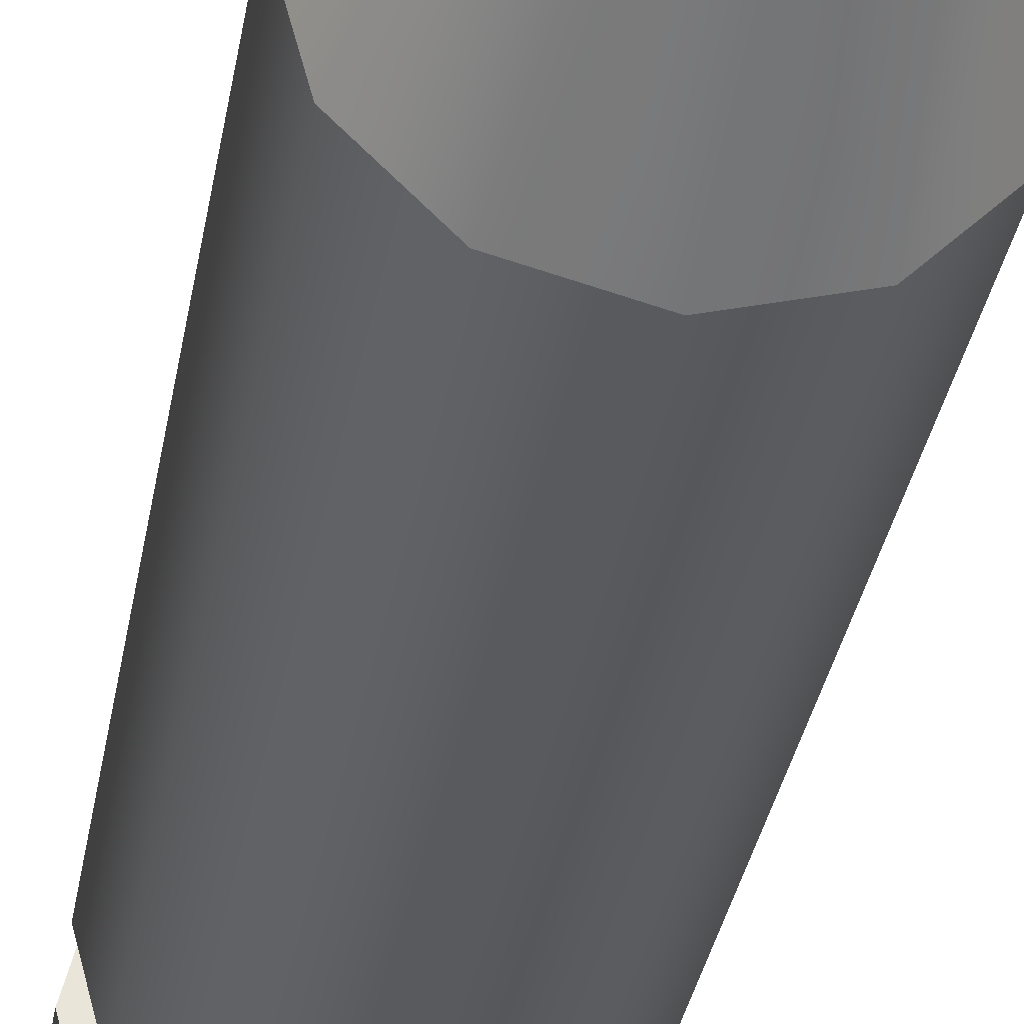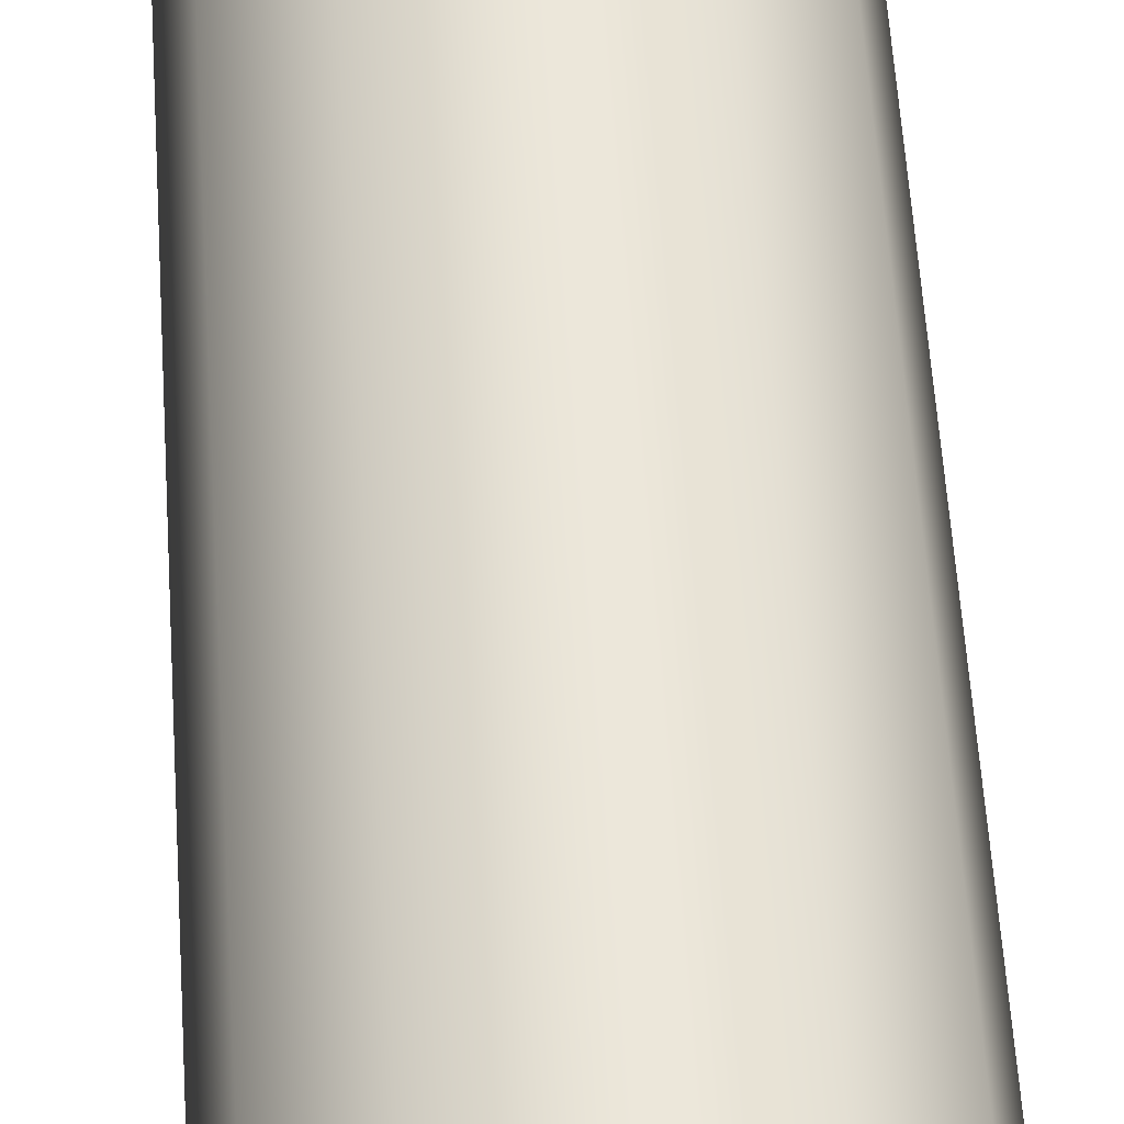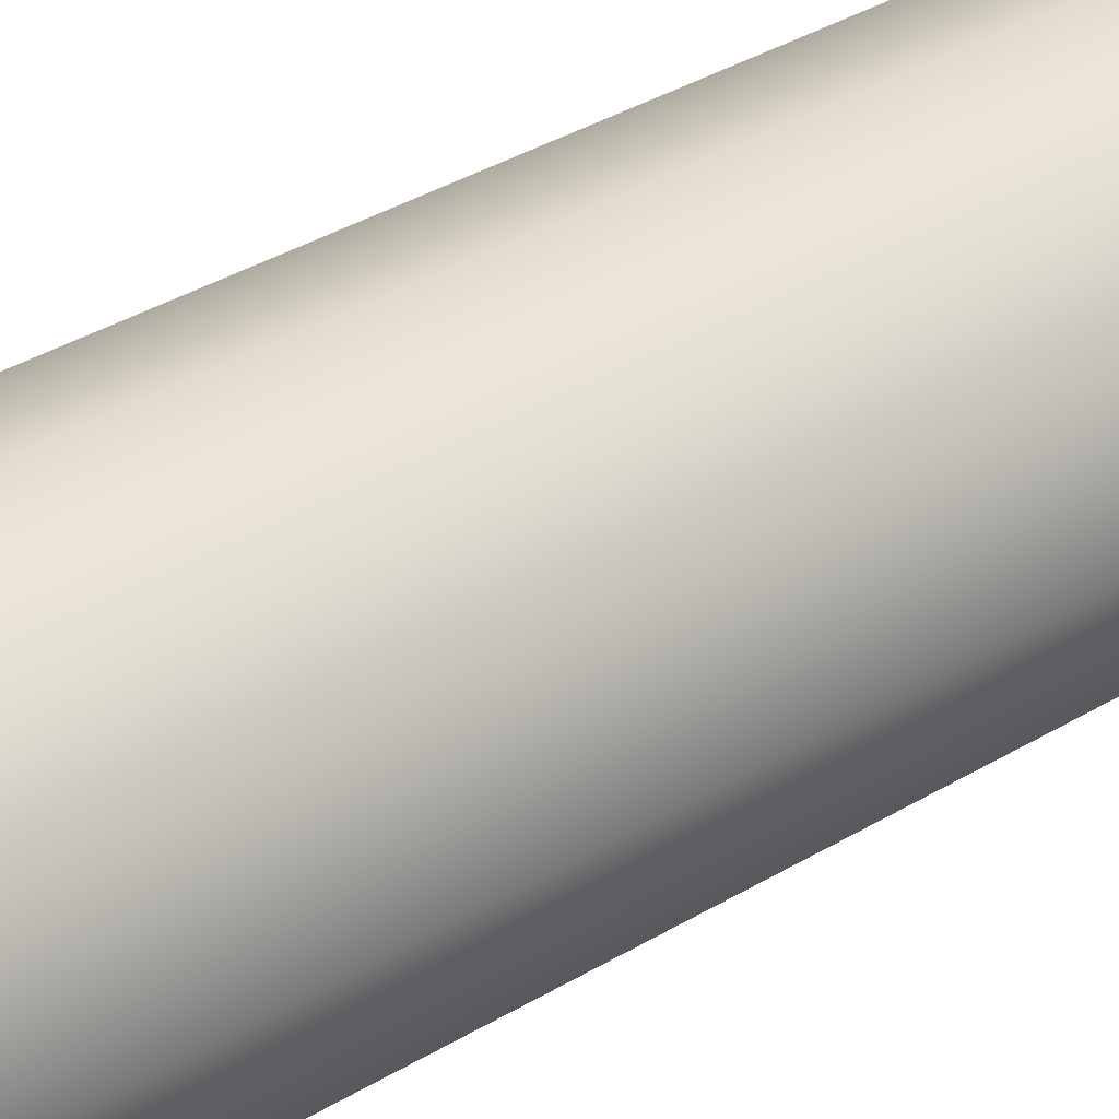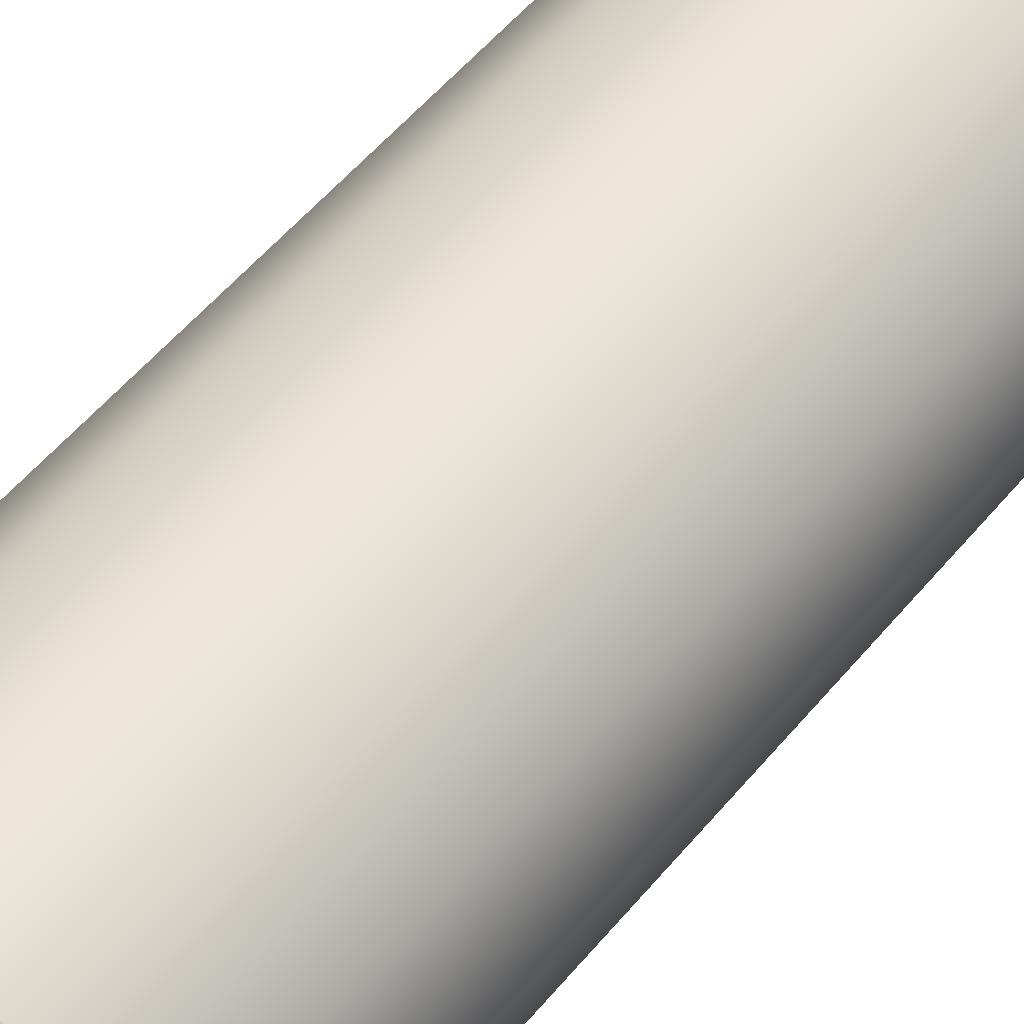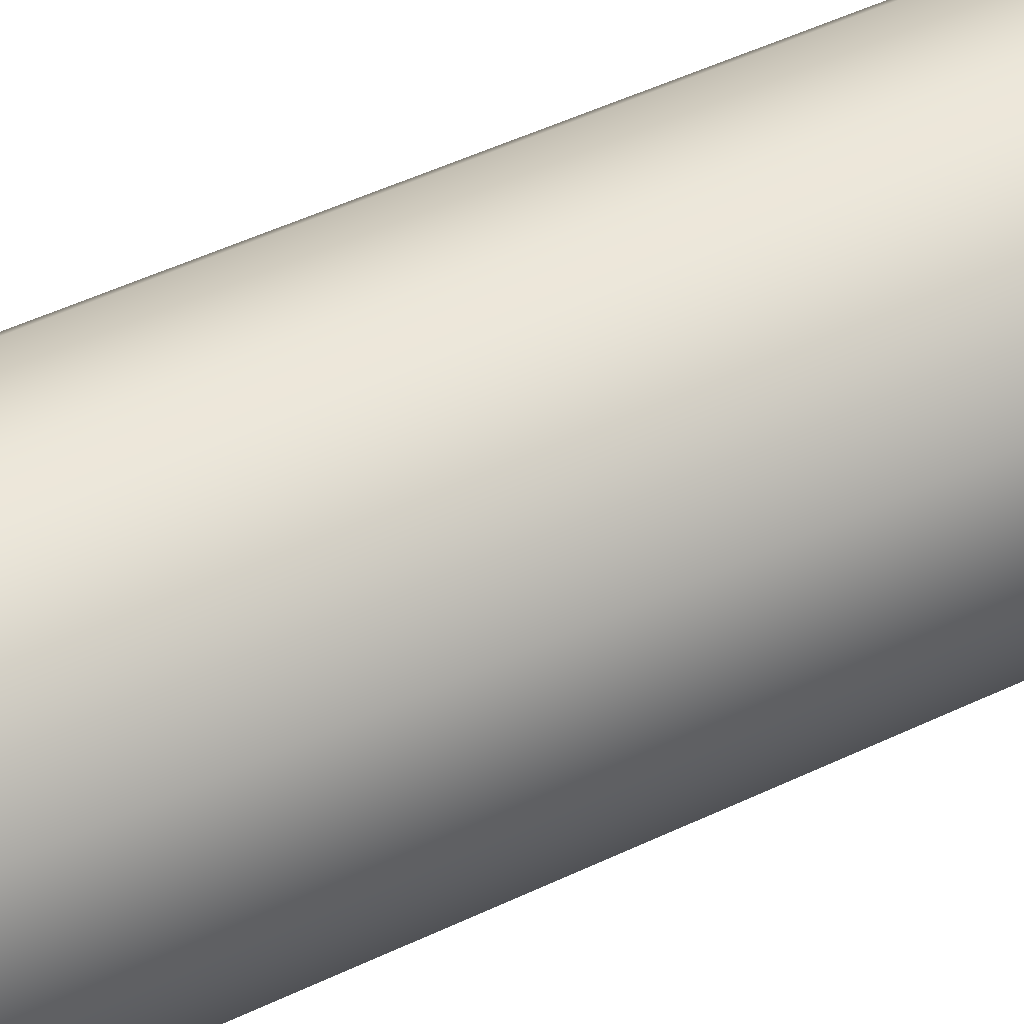
<metadata>
{"format":"obj","ext":"obj","renderer":"f3d","projection":"perspective","resolution":1024,"background":"white","views":[{"elev":-31.0,"azim":-8.9,"up":"+Y"},{"elev":55.4,"azim":176.4,"up":"+Y"},{"elev":33.9,"azim":50.0,"up":"+Y"},{"elev":50.8,"azim":37.4,"up":"+Y"},{"elev":46.5,"azim":61.1,"up":"+Y"}]}
</metadata>
<code>
v 1.622 -0.9364 -6.725
v 1.873 -6e-06 -6.725
v 1.622 0.9364 -6.725
v 0.9364 -1.622 -6.725
v 1.622 -0.9364 -6.725
v 1.622 0.9364 -6.725
v 0.9364 -1.622 -6.725
v 1.622 0.9364 -6.725
v 0.9364 1.622 -6.725
v 0.9364 1.622 -6.725
v 0 -1.873 -6.725
v 0.9364 -1.622 -6.725
v 0.9364 1.622 -6.725
v 0 1.873 -6.725
v 0 -1.873 -6.725
v 0 -1.873 -6.725
v 0 1.873 -6.725
v -0.9364 1.622 -6.725
v 0 -1.873 -6.725
v -0.9364 1.622 -6.725
v -0.9364 -1.622 -6.725
v -0.9364 -1.622 -6.725
v -0.9364 1.622 -6.725
v -1.622 0.9364 -6.725
v -0.9364 -1.622 -6.725
v -1.622 0.9364 -6.725
v -1.622 -0.9364 -6.725
v -1.622 0.9364 -6.725
v -1.873 -6e-06 -6.725
v -1.622 -0.9364 -6.725
v 1.873 -6e-06 -5.136
v 1.606 -6e-06 -6.328
v 1.391 -0.8032 -6.328
v 1.873 -6e-06 -5.136
v 1.391 -0.8032 -6.328
v 1.622 -0.9364 -5.136
v 1.622 -0.9364 -5.136
v 1.391 -0.8032 -6.328
v 0.8032 -1.391 -6.328
v 1.622 -0.9364 -5.136
v 0.8032 -1.391 -6.328
v 0.9364 -1.622 -5.136
v 0 -1.873 -5.136
v 0.9364 -1.622 -5.136
v 0.8032 -1.391 -6.328
v 0 -1.873 -5.136
v 0.8032 -1.391 -6.328
v 0 -1.606 -6.328
v -0.9364 -1.622 -5.136
v 0 -1.873 -5.136
v 0 -1.606 -6.328
v -0.9364 -1.622 -5.136
v 0 -1.606 -6.328
v -0.8032 -1.391 -6.328
v -0.9364 -1.622 -5.136
v -0.8032 -1.391 -6.328
v -1.391 -0.8032 -6.328
v -0.9364 -1.622 -5.136
v -1.391 -0.8032 -6.328
v -1.622 -0.9364 -5.136
v -1.873 -6e-06 -5.136
v -1.622 -0.9364 -5.136
v -1.391 -0.8032 -6.328
v -1.873 -6e-06 -5.136
v -1.391 -0.8032 -6.328
v -1.606 -6e-06 -6.328
v -1.622 0.9364 -5.136
v -1.873 -6e-06 -5.136
v -1.606 -6e-06 -6.328
v -1.622 0.9364 -5.136
v -1.606 -6e-06 -6.328
v -1.391 0.8032 -6.328
v -0.9364 1.622 -5.136
v -1.622 0.9364 -5.136
v -1.391 0.8032 -6.328
v -0.9364 1.622 -5.136
v -1.391 0.8032 -6.328
v -0.8032 1.391 -6.328
v -0.9364 1.622 -5.136
v -0.8032 1.391 -6.328
v 0 1.606 -6.328
v -0.9364 1.622 -5.136
v 0 1.606 -6.328
v 0 1.873 -5.136
v 0 1.873 -5.136
v 0 1.606 -6.328
v 0.8032 1.391 -6.328
v 0 1.873 -5.136
v 0.8032 1.391 -6.328
v 0.9364 1.622 -5.136
v 1.622 0.9364 -5.136
v 0.9364 1.622 -5.136
v 0.8032 1.391 -6.328
v 1.622 0.9364 -5.136
v 0.8032 1.391 -6.328
v 1.391 0.8032 -6.328
v 1.622 0.9364 -5.136
v 1.391 0.8032 -6.328
v 1.606 -6e-06 -6.328
v 1.622 0.9364 -5.136
v 1.606 -6e-06 -6.328
v 1.873 -6e-06 -5.136
v 1.622 -0.9364 4.812
v 1.873 -7e-06 4.812
v 1.873 -6e-06 -5.136
v 1.622 -0.9364 4.812
v 1.873 -6e-06 -5.136
v 1.622 -0.9364 -5.136
v 0.9364 -1.622 4.812
v 1.622 -0.9364 4.812
v 1.622 -0.9364 -5.136
v 0.9364 -1.622 4.812
v 1.622 -0.9364 -5.136
v 0.9364 -1.622 -5.136
v 0.9364 -1.622 4.812
v 0.9364 -1.622 -5.136
v 0 -1.873 -5.136
v 0.9364 -1.622 4.812
v 0 -1.873 -5.136
v 0 -1.873 4.812
v -0.9364 -1.622 4.812
v 0 -1.873 4.812
v 0 -1.873 -5.136
v -0.9364 -1.622 4.812
v 0 -1.873 -5.136
v -0.9364 -1.622 -5.136
v -0.9364 -1.622 4.812
v -0.9364 -1.622 -5.136
v -1.622 -0.9364 -5.136
v -0.9364 -1.622 4.812
v -1.622 -0.9364 -5.136
v -1.622 -0.9364 4.812
v -1.873 -6e-06 4.812
v -1.622 -0.9364 4.812
v -1.622 -0.9364 -5.136
v -1.873 -6e-06 4.812
v -1.622 -0.9364 -5.136
v -1.873 -6e-06 -5.136
v -1.873 -6e-06 4.812
v -1.873 -6e-06 -5.136
v -1.622 0.9364 -5.136
v -1.873 -6e-06 4.812
v -1.622 0.9364 -5.136
v -1.622 0.9364 4.812
v -0.9364 1.622 4.812
v -1.622 0.9364 4.812
v -1.622 0.9364 -5.136
v -0.9364 1.622 4.812
v -1.622 0.9364 -5.136
v -0.9364 1.622 -5.136
v -0.9364 1.622 4.812
v -0.9364 1.622 -5.136
v 0 1.873 -5.136
v -0.9364 1.622 4.812
v 0 1.873 -5.136
v -0 1.873 4.812
v 0.9364 1.622 4.812
v -0 1.873 4.812
v 0 1.873 -5.136
v 0.9364 1.622 4.812
v 0 1.873 -5.136
v 0.9364 1.622 -5.136
v 0.9364 1.622 4.812
v 0.9364 1.622 -5.136
v 1.622 0.9364 -5.136
v 0.9364 1.622 4.812
v 1.622 0.9364 -5.136
v 1.622 0.9364 4.812
v 1.622 0.9364 4.812
v 1.622 0.9364 -5.136
v 1.873 -6e-06 -5.136
v 1.622 0.9364 4.812
v 1.873 -6e-06 -5.136
v 1.873 -7e-06 4.812
v 1.391 -0.8032 -6.328
v 1.606 -6e-06 -6.328
v 1.873 -6e-06 -6.328
v 1.391 -0.8032 -6.328
v 1.873 -6e-06 -6.328
v 1.622 -0.9364 -6.328
v 0.8032 -1.391 -6.328
v 1.391 -0.8032 -6.328
v 1.622 -0.9364 -6.328
v 0.8032 -1.391 -6.328
v 1.622 -0.9364 -6.328
v 0.9364 -1.622 -6.328
v 0.8032 -1.391 -6.328
v 0.9364 -1.622 -6.328
v 0 -1.873 -6.328
v 0.8032 -1.391 -6.328
v 0 -1.873 -6.328
v 0 -1.606 -6.328
v -0.8032 -1.391 -6.328
v 0 -1.606 -6.328
v 0 -1.873 -6.328
v -0.8032 -1.391 -6.328
v 0 -1.873 -6.328
v -0.9364 -1.622 -6.328
v -0.8032 -1.391 -6.328
v -0.9364 -1.622 -6.328
v -1.622 -0.9364 -6.328
v -0.8032 -1.391 -6.328
v -1.622 -0.9364 -6.328
v -1.391 -0.8032 -6.328
v -1.391 -0.8032 -6.328
v -1.622 -0.9364 -6.328
v -1.873 -9e-06 -6.328
v -1.391 -0.8032 -6.328
v -1.873 -9e-06 -6.328
v -1.606 -6e-06 -6.328
v -1.606 -6e-06 -6.328
v -1.873 -9e-06 -6.328
v -1.622 0.9364 -6.328
v -1.606 -6e-06 -6.328
v -1.622 0.9364 -6.328
v -1.391 0.8032 -6.328
v -0.8032 1.391 -6.328
v -1.391 0.8032 -6.328
v -1.622 0.9364 -6.328
v -0.8032 1.391 -6.328
v -1.622 0.9364 -6.328
v -0.9364 1.622 -6.328
v 0 1.606 -6.328
v -0.8032 1.391 -6.328
v -0.9364 1.622 -6.328
v 0 1.606 -6.328
v -0.9364 1.622 -6.328
v 0 1.873 -6.328
v 0.8032 1.391 -6.328
v 0 1.606 -6.328
v 0 1.873 -6.328
v 0.8032 1.391 -6.328
v 0 1.873 -6.328
v 0.9364 1.622 -6.328
v 0.8032 1.391 -6.328
v 0.9364 1.622 -6.328
v 1.622 0.9364 -6.328
v 0.8032 1.391 -6.328
v 1.622 0.9364 -6.328
v 1.391 0.8032 -6.328
v 1.391 0.8032 -6.328
v 1.622 0.9364 -6.328
v 1.873 -6e-06 -6.328
v 1.391 0.8032 -6.328
v 1.873 -6e-06 -6.328
v 1.606 -6e-06 -6.328
v 1.622 -0.9364 -6.328
v 1.873 -6e-06 -6.328
v 1.873 -6e-06 -6.725
v 1.622 -0.9364 -6.328
v 1.873 -6e-06 -6.725
v 1.622 -0.9364 -6.725
v 0.9364 -1.622 -6.328
v 1.622 -0.9364 -6.328
v 1.622 -0.9364 -6.725
v 0.9364 -1.622 -6.328
v 1.622 -0.9364 -6.725
v 0.9364 -1.622 -6.725
v 0.9364 -1.622 -6.328
v 0.9364 -1.622 -6.725
v 0 -1.873 -6.725
v 0.9364 -1.622 -6.328
v 0 -1.873 -6.725
v 0 -1.873 -6.328
v 0 -1.873 -6.328
v 0 -1.873 -6.725
v -0.9364 -1.622 -6.725
v 0 -1.873 -6.328
v -0.9364 -1.622 -6.725
v -0.9364 -1.622 -6.328
v -1.622 -0.9364 -6.328
v -0.9364 -1.622 -6.328
v -0.9364 -1.622 -6.725
v -1.622 -0.9364 -6.328
v -0.9364 -1.622 -6.725
v -1.622 -0.9364 -6.725
v -1.873 -9e-06 -6.328
v -1.622 -0.9364 -6.328
v -1.622 -0.9364 -6.725
v -1.873 -9e-06 -6.328
v -1.622 -0.9364 -6.725
v -1.873 -6e-06 -6.725
v -1.622 0.9364 -6.328
v -1.873 -9e-06 -6.328
v -1.873 -6e-06 -6.725
v -1.622 0.9364 -6.328
v -1.873 -6e-06 -6.725
v -1.622 0.9364 -6.725
v -1.622 0.9364 -6.328
v -1.622 0.9364 -6.725
v -0.9364 1.622 -6.725
v -1.622 0.9364 -6.328
v -0.9364 1.622 -6.725
v -0.9364 1.622 -6.328
v 0 1.873 -6.328
v -0.9364 1.622 -6.328
v -0.9364 1.622 -6.725
v 0 1.873 -6.328
v -0.9364 1.622 -6.725
v 0 1.873 -6.725
v 0.9364 1.622 -6.328
v 0 1.873 -6.328
v 0 1.873 -6.725
v 0.9364 1.622 -6.328
v 0 1.873 -6.725
v 0.9364 1.622 -6.725
v 0.9364 1.622 -6.328
v 0.9364 1.622 -6.725
v 1.622 0.9364 -6.725
v 0.9364 1.622 -6.328
v 1.622 0.9364 -6.725
v 1.622 0.9364 -6.328
v 1.622 0.9364 -6.328
v 1.622 0.9364 -6.725
v 1.873 -6e-06 -6.725
v 1.622 0.9364 -6.328
v 1.873 -6e-06 -6.725
v 1.873 -6e-06 -6.328
v 1.256 -0.725 6.725
v 1.45 -7e-06 6.725
v 1.873 -7e-06 4.812
v 1.256 -0.725 6.725
v 1.873 -7e-06 4.812
v 1.622 -0.9364 4.812
v 1.256 -0.725 6.725
v 1.622 -0.9364 4.812
v 0.9364 -1.622 4.812
v 1.256 -0.725 6.725
v 0.9364 -1.622 4.812
v 0.725 -1.256 6.725
v 0 -1.45 6.725
v 0.725 -1.256 6.725
v 0.9364 -1.622 4.812
v 0 -1.45 6.725
v 0.9364 -1.622 4.812
v 0 -1.873 4.812
v -0.725 -1.256 6.725
v 0 -1.45 6.725
v 0 -1.873 4.812
v -0.725 -1.256 6.725
v 0 -1.873 4.812
v -0.9364 -1.622 4.812
v -0.725 -1.256 6.725
v -0.9364 -1.622 4.812
v -1.622 -0.9364 4.812
v -0.725 -1.256 6.725
v -1.622 -0.9364 4.812
v -1.256 -0.725 6.725
v -1.45 -6e-06 6.725
v -1.256 -0.725 6.725
v -1.622 -0.9364 4.812
v -1.45 -6e-06 6.725
v -1.622 -0.9364 4.812
v -1.873 -7e-06 4.812
v -1.45 -6e-06 6.725
v -1.873 -7e-06 4.812
v -1.622 0.9364 4.812
v -1.45 -6e-06 6.725
v -1.622 0.9364 4.812
v -1.256 0.725 6.725
v -0.725 1.256 6.725
v -1.256 0.725 6.725
v -1.622 0.9364 4.812
v -0.725 1.256 6.725
v -1.622 0.9364 4.812
v -0.9364 1.622 4.812
v -0.725 1.256 6.725
v -0.9364 1.622 4.812
v -0 1.873 4.812
v -0.725 1.256 6.725
v -0 1.873 4.812
v 0 1.45 6.725
v 0 1.45 6.725
v -0 1.873 4.812
v 0.9364 1.622 4.812
v 0 1.45 6.725
v 0.9364 1.622 4.812
v 0.725 1.256 6.725
v 1.256 0.725 6.725
v 0.725 1.256 6.725
v 0.9364 1.622 4.812
v 1.256 0.725 6.725
v 0.9364 1.622 4.812
v 1.622 0.9364 4.812
v 1.256 0.725 6.725
v 1.622 0.9364 4.812
v 1.873 -7e-06 4.812
v 1.256 0.725 6.725
v 1.873 -7e-06 4.812
v 1.45 -7e-06 6.725
v 0 -6e-06 -5.136
v 1.45 -6e-06 6.725
v 1.256 -0.725 6.725
v 0 -6e-06 -5.136
v 1.256 -0.725 6.725
v 0.725 -1.256 6.725
v 0 -6e-06 -5.136
v 0.725 -1.256 6.725
v 0 -1.45 6.725
v 0 -6e-06 -5.136
v 0 -1.45 6.725
v -0.725 -1.256 6.725
v 0 -6e-06 -5.136
v -0.725 -1.256 6.725
v -1.256 -0.725 6.725
v 0 -6e-06 -5.136
v -1.256 -0.725 6.725
v -1.45 -5e-06 6.725
v 0 -6e-06 -5.136
v -1.45 -5e-06 6.725
v -1.256 0.725 6.725
v -1.256 0.725 6.725
v -0.725 1.256 6.725
v 0 -6e-06 -5.136
v 0 -6e-06 -5.136
v -0.725 1.256 6.725
v 0 1.45 6.725
v 0 -6e-06 -5.136
v 0 1.45 6.725
v 0.725 1.256 6.725
v 0 -6e-06 -5.136
v 0.725 1.256 6.725
v 1.256 0.725 6.725
v 0 -6e-06 -5.136
v 1.256 0.725 6.725
v 1.45 -6e-06 6.725
g shelleject_40mm
f 3 2 1
f 6 5 4
f 9 8 7
f 12 11 10
f 15 14 13
f 18 17 16
f 21 20 19
f 24 23 22
f 27 26 25
f 30 29 28
f 33 32 31
f 36 35 34
f 39 38 37
f 42 41 40
f 45 44 43
f 48 47 46
f 51 50 49
f 54 53 52
f 57 56 55
f 60 59 58
f 63 62 61
f 66 65 64
f 69 68 67
f 72 71 70
f 75 74 73
f 78 77 76
f 81 80 79
f 84 83 82
f 87 86 85
f 90 89 88
f 93 92 91
f 96 95 94
f 99 98 97
f 102 101 100
f 105 104 103
f 108 107 106
f 111 110 109
f 114 113 112
f 117 116 115
f 120 119 118
f 123 122 121
f 126 125 124
f 129 128 127
f 132 131 130
f 135 134 133
f 138 137 136
f 141 140 139
f 144 143 142
f 147 146 145
f 150 149 148
f 153 152 151
f 156 155 154
f 159 158 157
f 162 161 160
f 165 164 163
f 168 167 166
f 171 170 169
f 174 173 172
f 177 176 175
f 180 179 178
f 183 182 181
f 186 185 184
f 189 188 187
f 192 191 190
f 195 194 193
f 198 197 196
f 201 200 199
f 204 203 202
f 207 206 205
f 210 209 208
f 213 212 211
f 216 215 214
f 219 218 217
f 222 221 220
f 225 224 223
f 228 227 226
f 231 230 229
f 234 233 232
f 237 236 235
f 240 239 238
f 243 242 241
f 246 245 244
f 249 248 247
f 252 251 250
f 255 254 253
f 258 257 256
f 261 260 259
f 264 263 262
f 267 266 265
f 270 269 268
f 273 272 271
f 276 275 274
f 279 278 277
f 282 281 280
f 285 284 283
f 288 287 286
f 291 290 289
f 294 293 292
f 297 296 295
f 300 299 298
f 303 302 301
f 306 305 304
f 309 308 307
f 312 311 310
f 315 314 313
f 318 317 316
f 321 320 319
f 324 323 322
f 327 326 325
f 330 329 328
f 333 332 331
f 336 335 334
f 339 338 337
f 342 341 340
f 345 344 343
f 348 347 346
f 351 350 349
f 354 353 352
f 357 356 355
f 360 359 358
f 363 362 361
f 366 365 364
f 369 368 367
f 372 371 370
f 375 374 373
f 378 377 376
f 381 380 379
f 384 383 382
f 387 386 385
f 390 389 388
f 393 392 391
f 396 395 394
f 399 398 397
f 402 401 400
f 405 404 403
f 408 407 406
f 411 410 409
f 414 413 412
f 417 416 415
f 420 419 418
f 423 422 421
f 426 425 424

</code>
